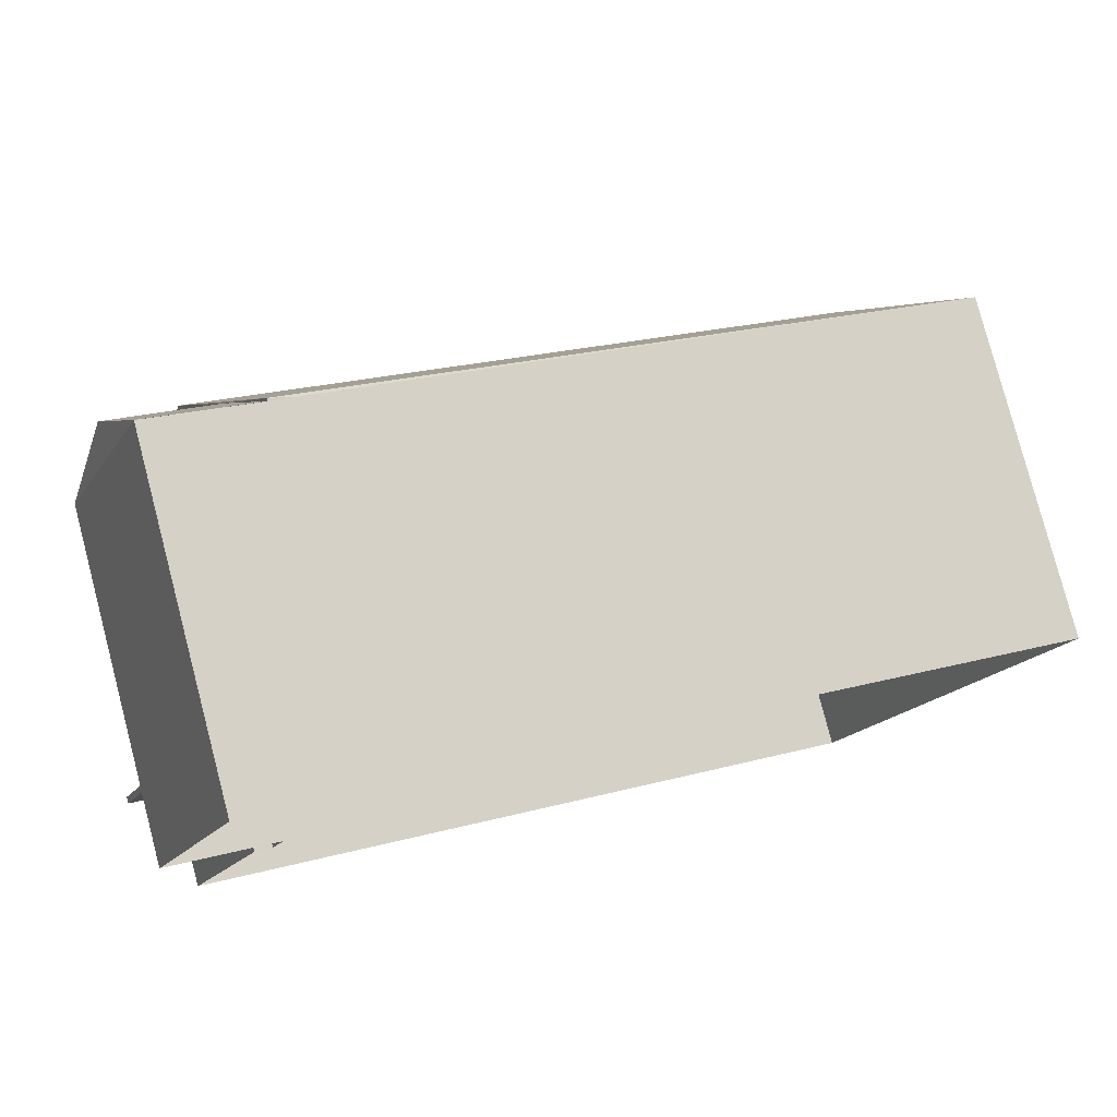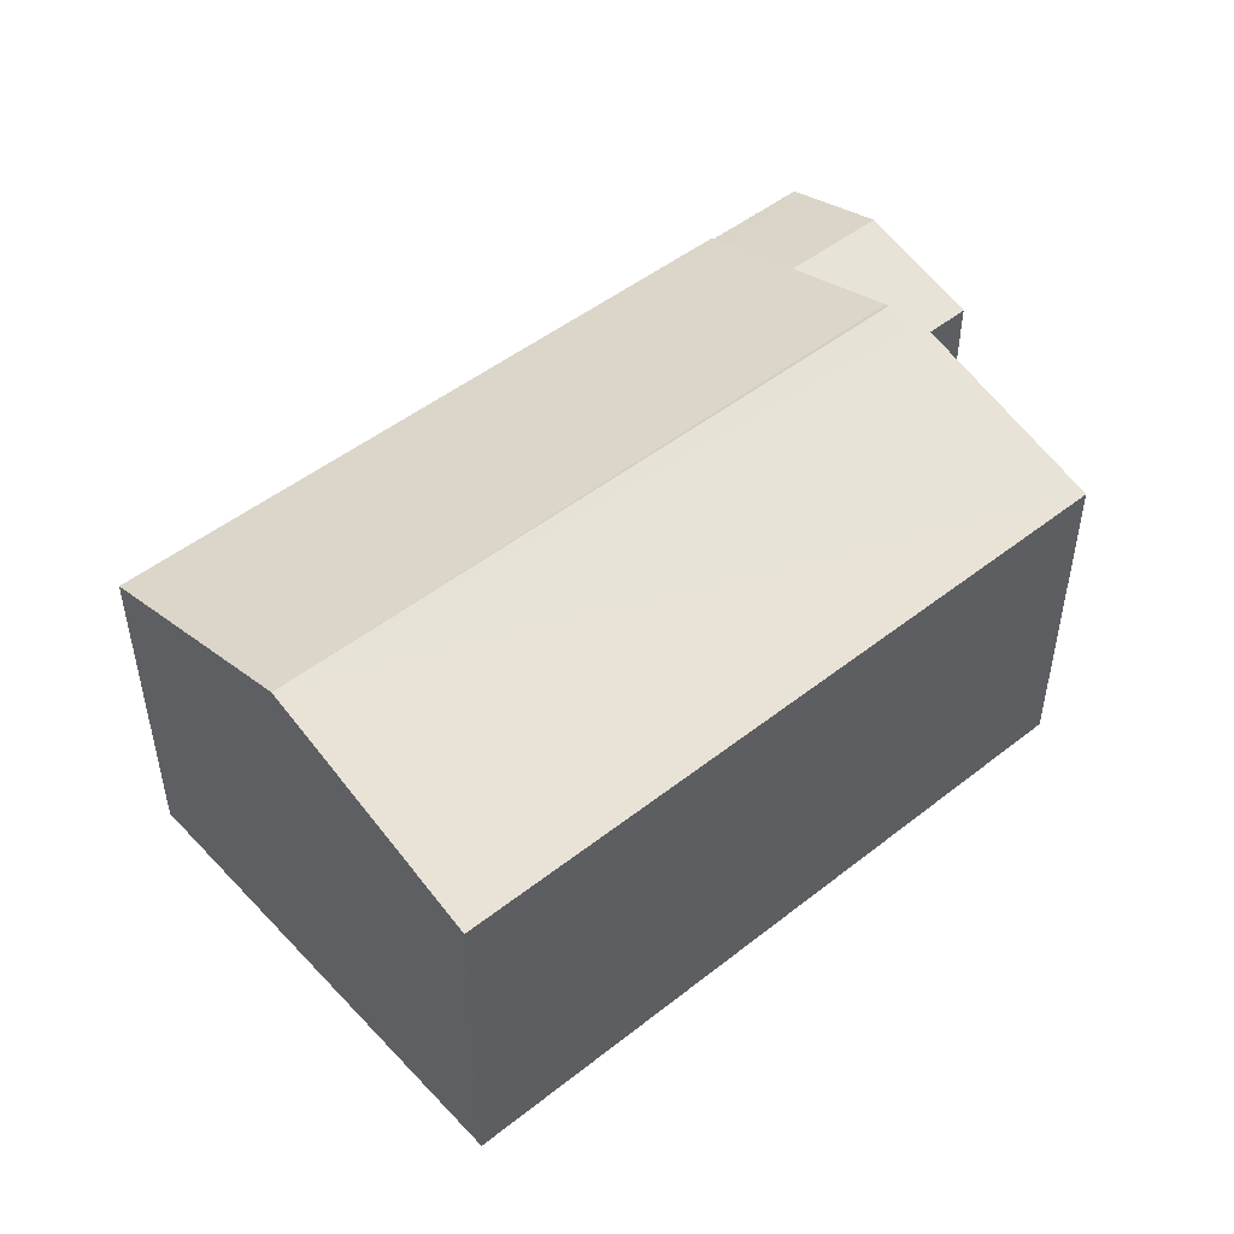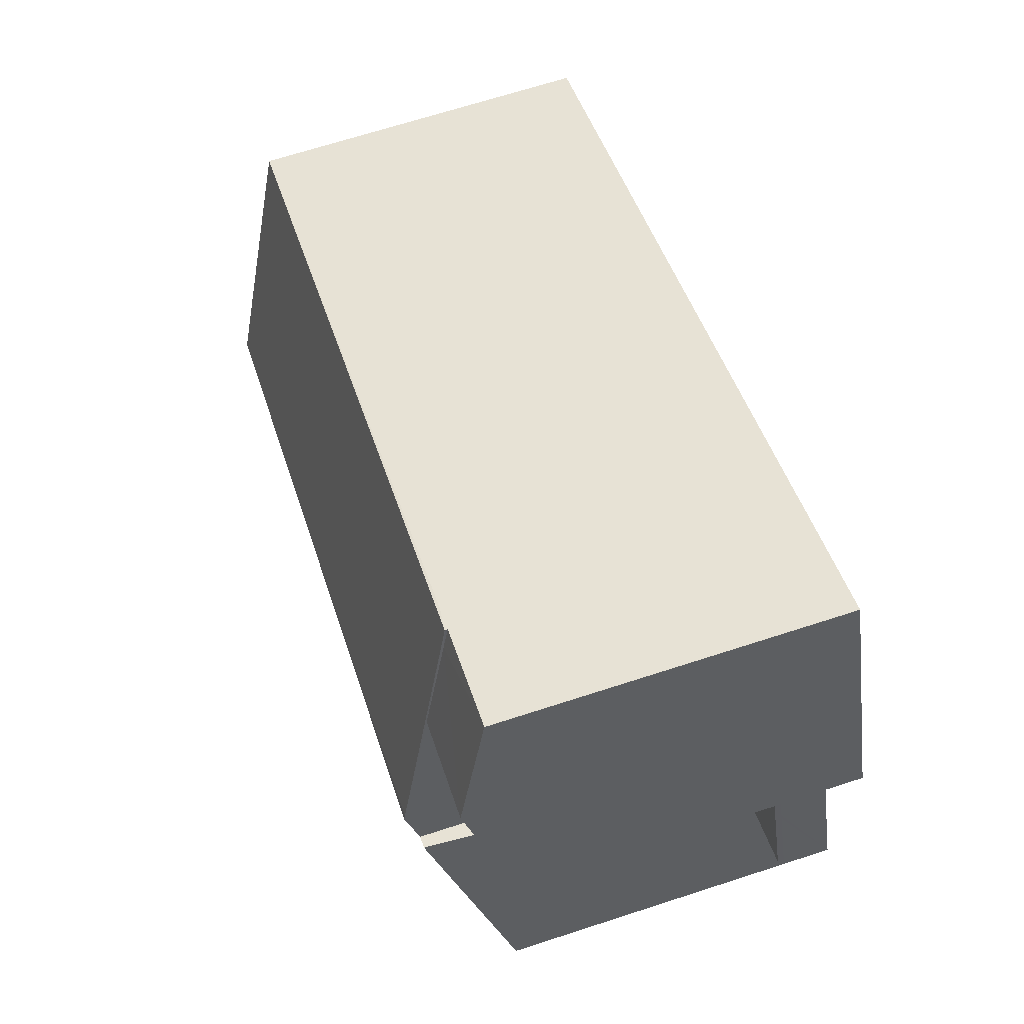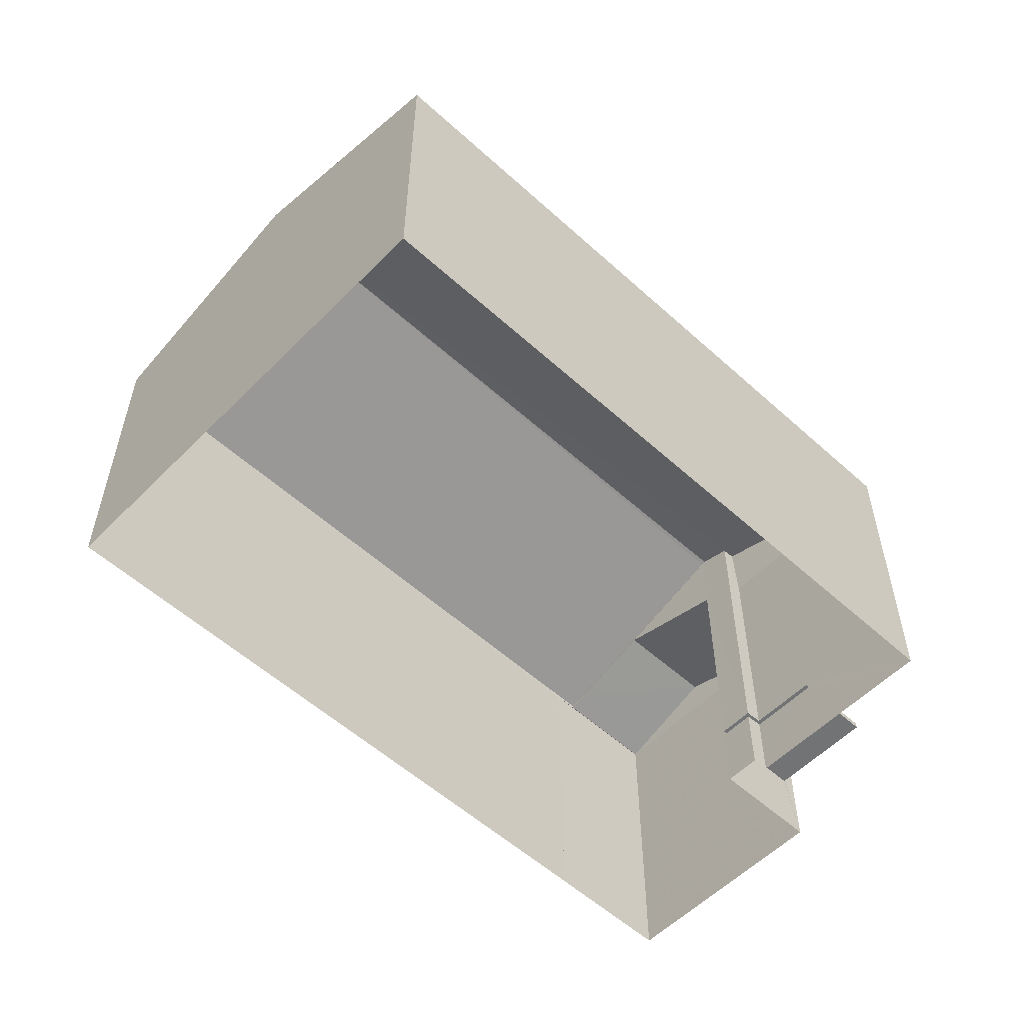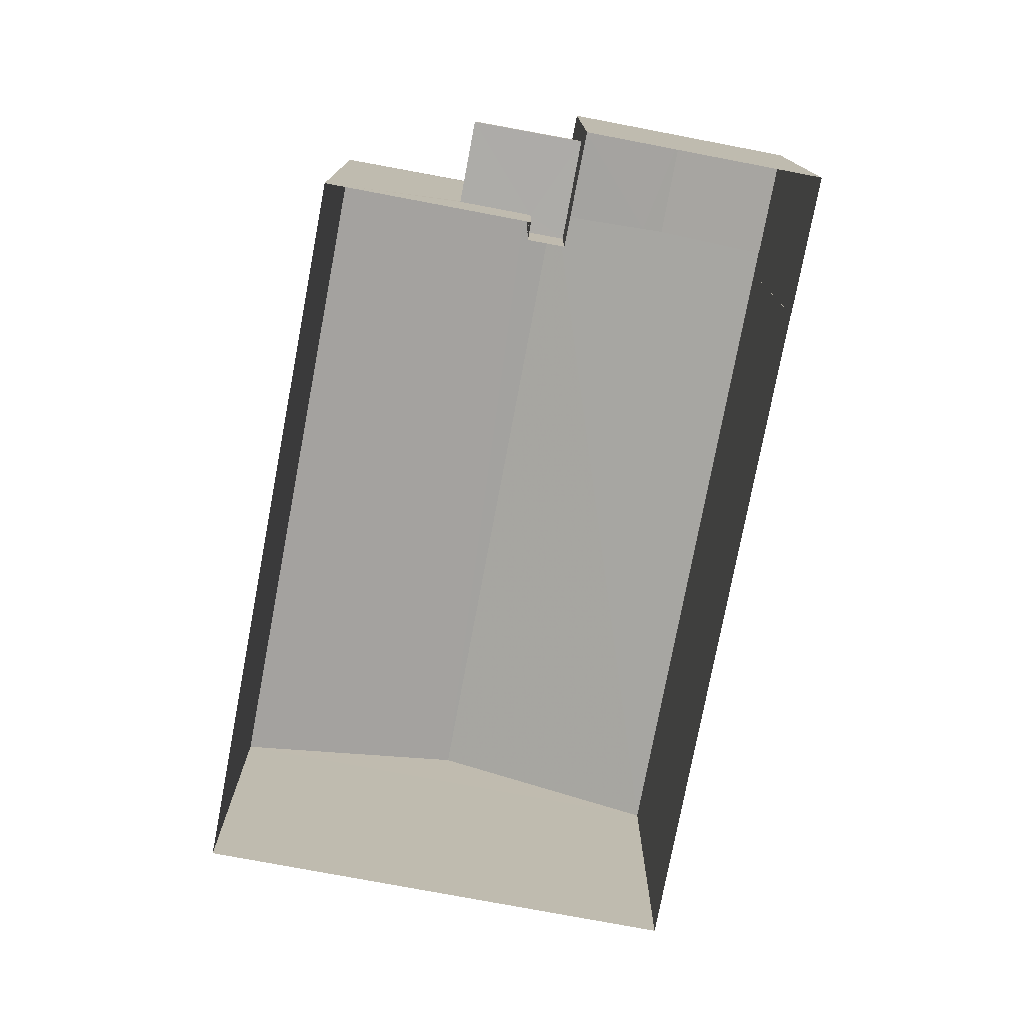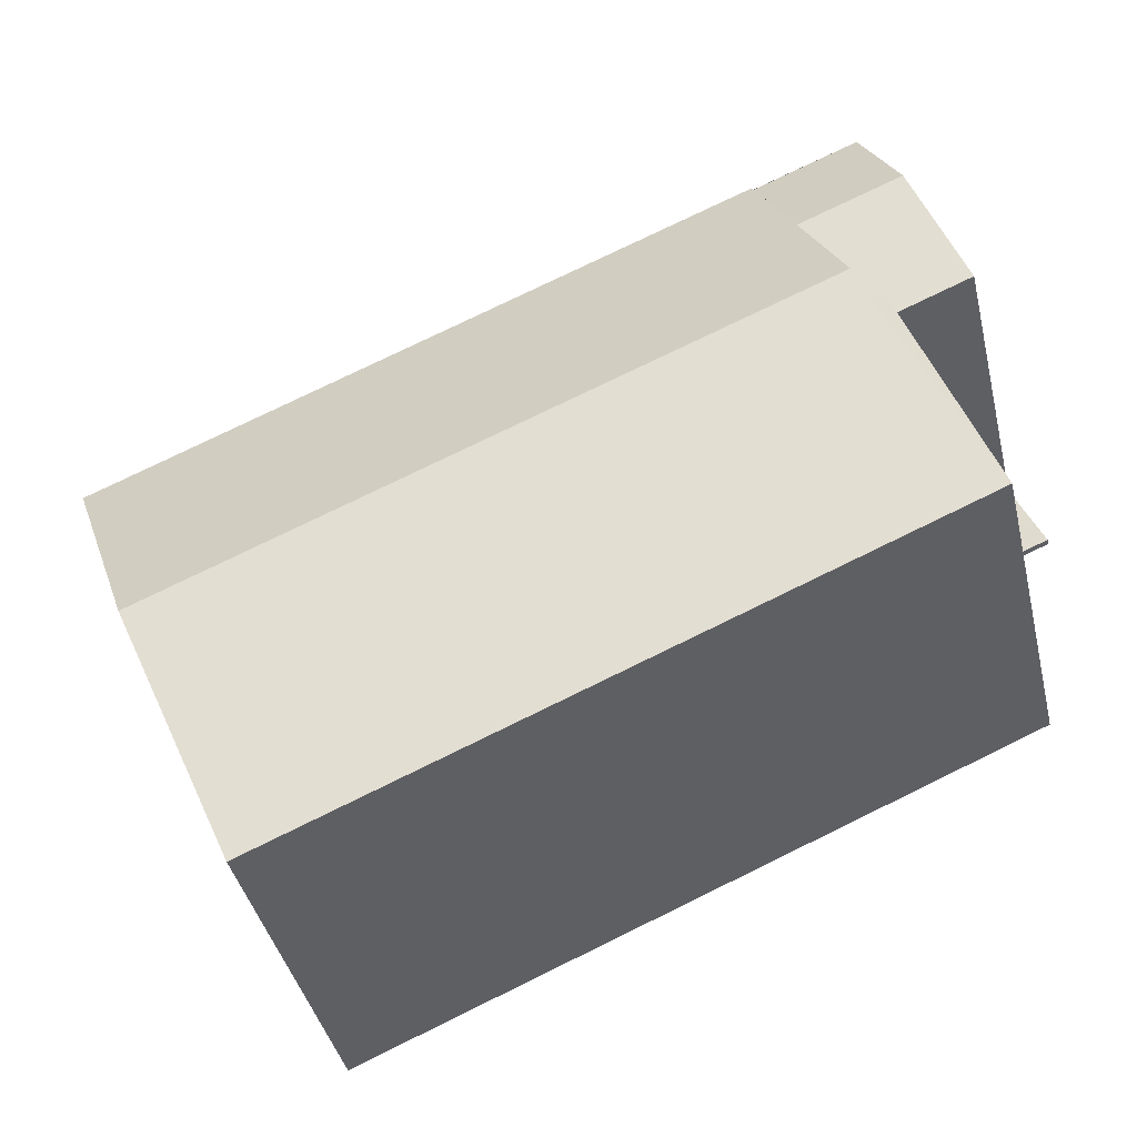
<metadata>
{"format":"obj","ext":"obj","renderer":"f3d","projection":"perspective","resolution":1024,"background":"white","views":[{"elev":79.5,"azim":165.3,"up":"+Y"},{"elev":49.2,"azim":-18.6,"up":"+Z"},{"elev":68.3,"azim":72.0,"up":"+Y"},{"elev":-55.8,"azim":-21.0,"up":"+Z"},{"elev":-76.6,"azim":101.8,"up":"+Z"},{"elev":-41.8,"azim":13.4,"up":"+Y"}]}
</metadata>
<code>
v -8.854e+04 -1.005e+05 2.336
v -8.854e+04 -1.005e+05 2.334
v -8.853e+04 -1.005e+05 2.334
v -8.852e+04 -1.005e+05 2.335
v -8.852e+04 -1.005e+05 2.334
v -8.853e+04 -1.005e+05 2.333
v -8.853e+04 -1.005e+05 2.333
v -8.852e+04 -1.005e+05 2.333
v -8.852e+04 -1.005e+05 2.334
v -8.852e+04 -1.005e+05 2.334
v -8.852e+04 -1.005e+05 4.234
v -8.853e+04 -1.005e+05 4.234
v -8.852e+04 -1.005e+05 4.234
v -8.852e+04 -1.005e+05 4.234
v -8.852e+04 -1.005e+05 4.234
v -8.852e+04 -1.005e+05 4.234
v -8.853e+04 -1.005e+05 10.72
v -8.853e+04 -1.005e+05 10.72
v -8.852e+04 -1.005e+05 10.72
v -8.853e+04 -1.005e+05 10.89
v -8.852e+04 -1.005e+05 11.63
v -8.853e+04 -1.005e+05 10.72
v -8.852e+04 -1.005e+05 12.41
v -8.852e+04 -1.005e+05 10.79
v -8.852e+04 -1.005e+05 12.41
v -8.853e+04 -1.005e+05 12.67
v -8.854e+04 -1.005e+05 12.67
v -8.852e+04 -1.005e+05 4.384
v -8.852e+04 -1.005e+05 4.384
v -8.852e+04 -1.005e+05 4.384
v -8.852e+04 -1.005e+05 4.384
v -8.853e+04 -1.005e+05 4.384
v -8.852e+04 -1.005e+05 4.384
v -8.853e+04 -1.005e+05 10.72
v -8.853e+04 -1.005e+05 10.72
v -8.852e+04 -1.005e+05 10.72
v -8.853e+04 -1.005e+05 11.46
v -8.853e+04 -1.005e+05 12.64
v -8.854e+04 -1.005e+05 10.79
v -8.854e+04 -1.005e+05 10.79
v -8.853e+04 -1.005e+05 10.79
v -8.853e+04 -1.005e+05 11.63
v -8.853e+04 -1.005e+05 10.72
v -8.852e+04 -1.005e+05 10.79
f 1 2 3
f 4 1 5
f 6 7 8
f 2 6 3
f 4 5 9
f 10 3 8
f 5 1 3
f 3 6 8
f 11 12 13
f 14 13 15
f 15 13 16
f 13 12 16
f 17 18 19
f 20 21 19
f 17 22 18
f 18 20 19
f 23 24 25
f 26 27 23
f 27 24 23
f 28 29 30
f 29 31 30
f 30 32 33
f 30 31 32
f 34 22 17
f 35 36 37
f 27 38 39
f 27 26 38
f 40 24 27
f 38 41 39
f 37 21 42
f 37 36 21
f 20 42 21
f 34 17 43
f 3 11 5
f 3 12 11
f 24 1 4
f 24 40 1
f 31 35 32
f 35 31 36
f 3 10 16
f 12 3 16
f 10 36 31
f 10 31 16
f 28 15 29
f 28 14 15
f 17 19 8
f 7 17 8
f 21 36 19
f 44 25 24
f 35 33 32
f 35 23 33
f 20 18 41
f 38 26 23
f 41 38 42
f 20 41 42
f 42 38 37
f 37 38 35
f 23 35 38
f 6 2 43
f 22 41 18
f 43 2 39
f 41 34 39
f 43 39 34
f 34 41 22
f 31 29 15
f 16 31 15
f 8 36 10
f 8 19 36
f 6 17 7
f 6 43 17
f 27 39 40
f 11 9 5
f 11 13 9
f 25 44 23
f 44 30 33
f 23 44 33
f 39 2 1
f 40 39 1
f 14 4 9
f 4 28 24
f 24 28 44
f 44 28 30
f 9 13 14
f 4 14 28

</code>
